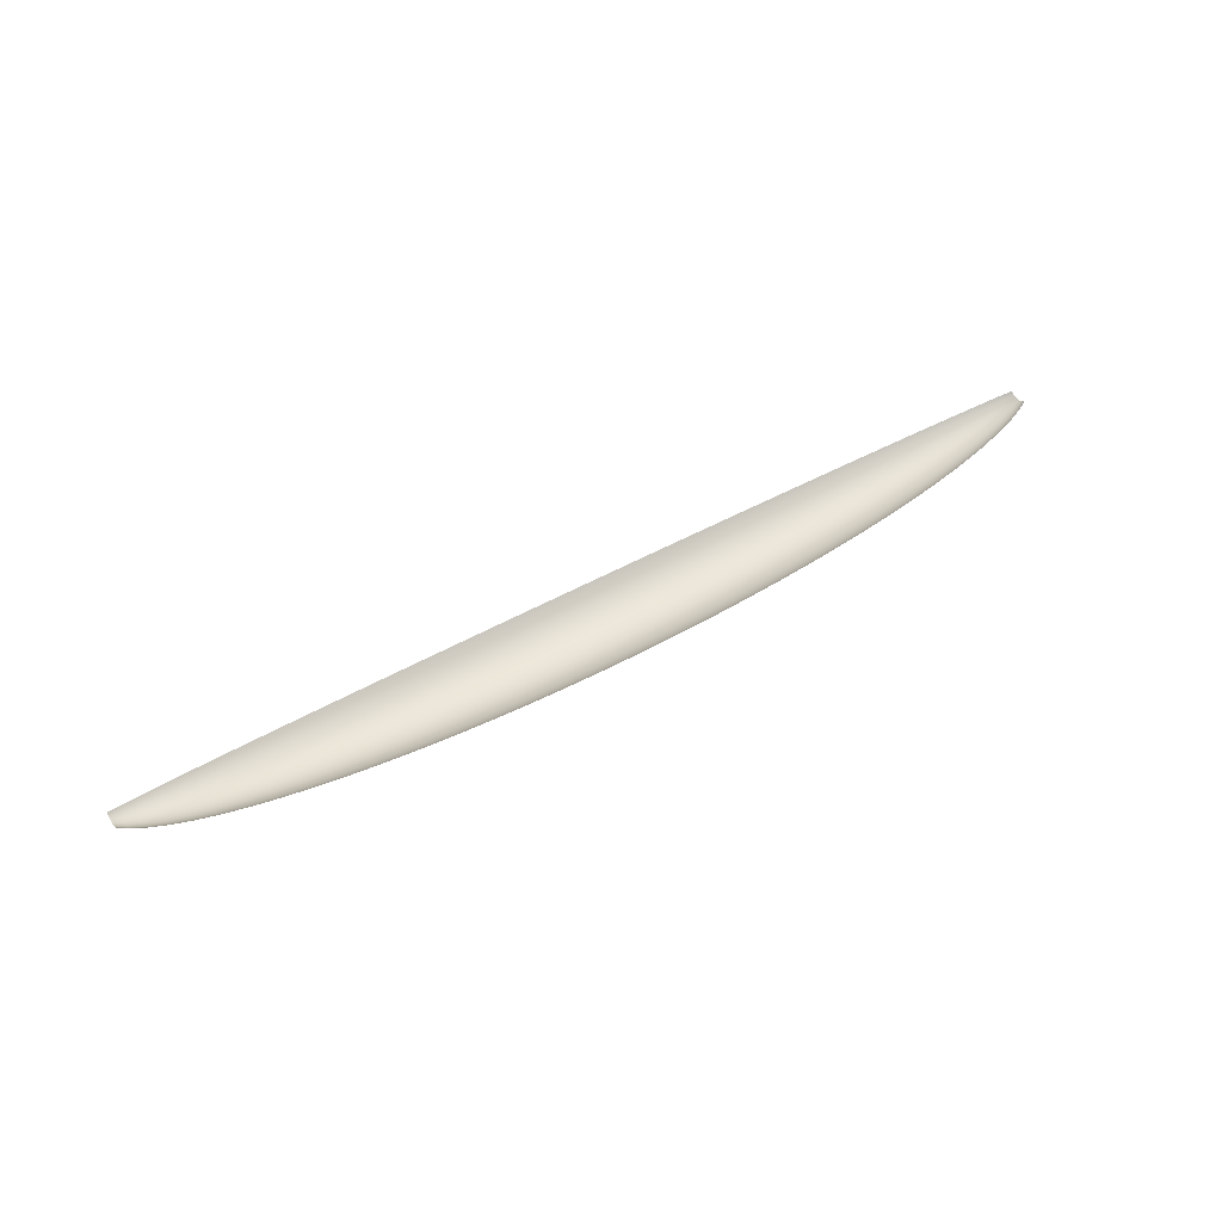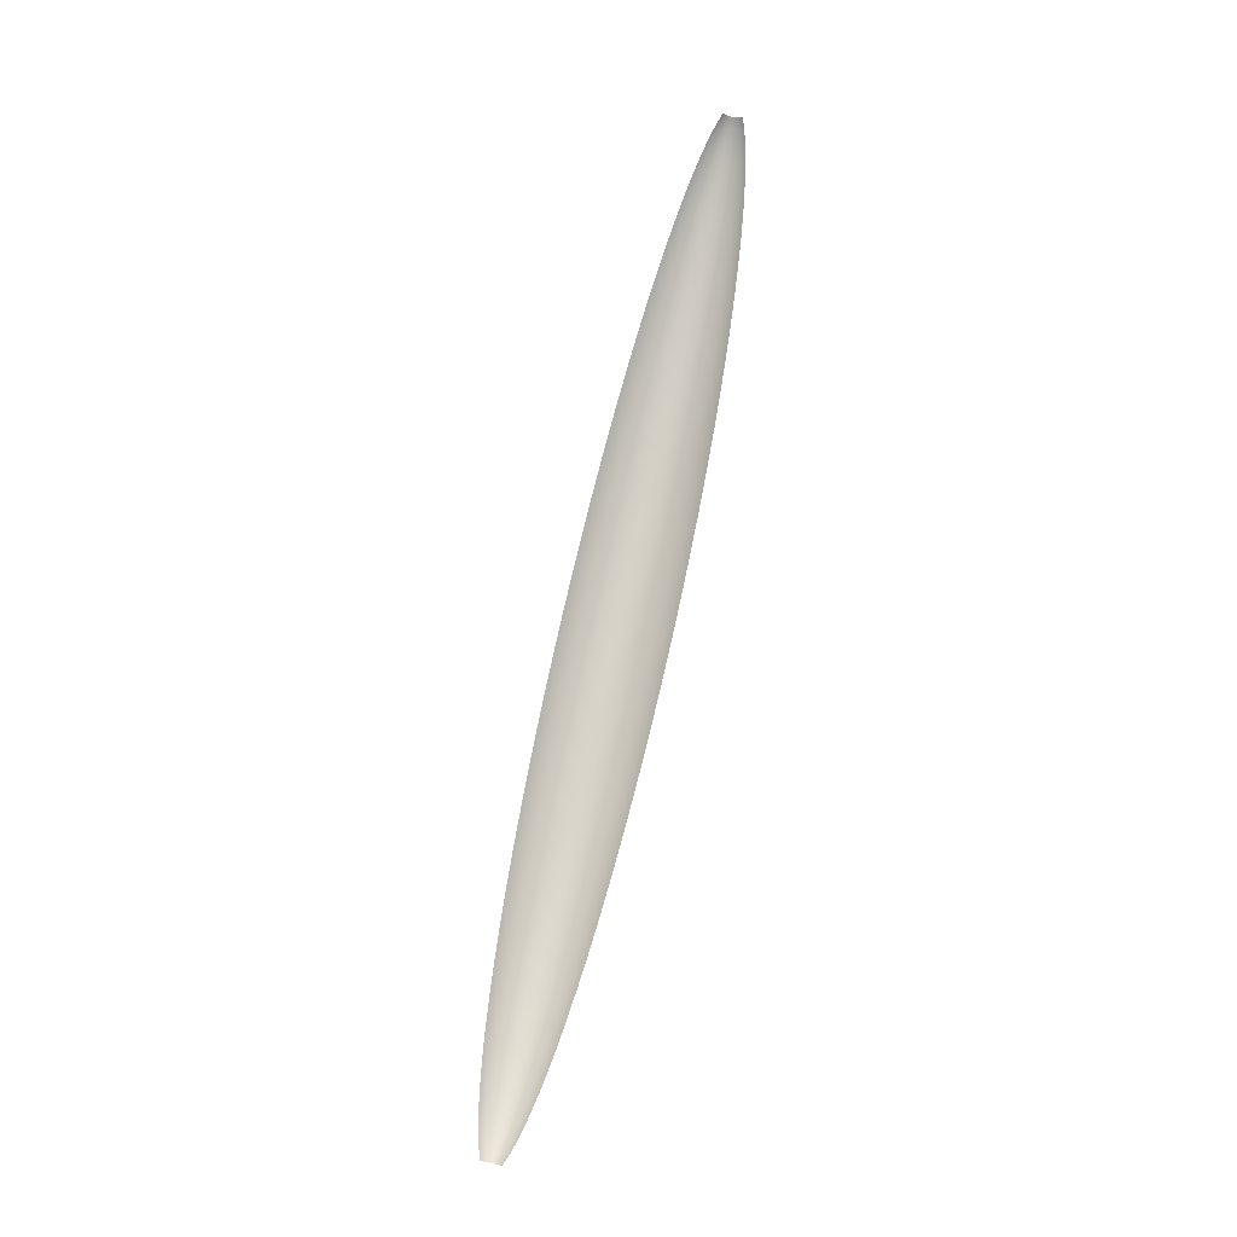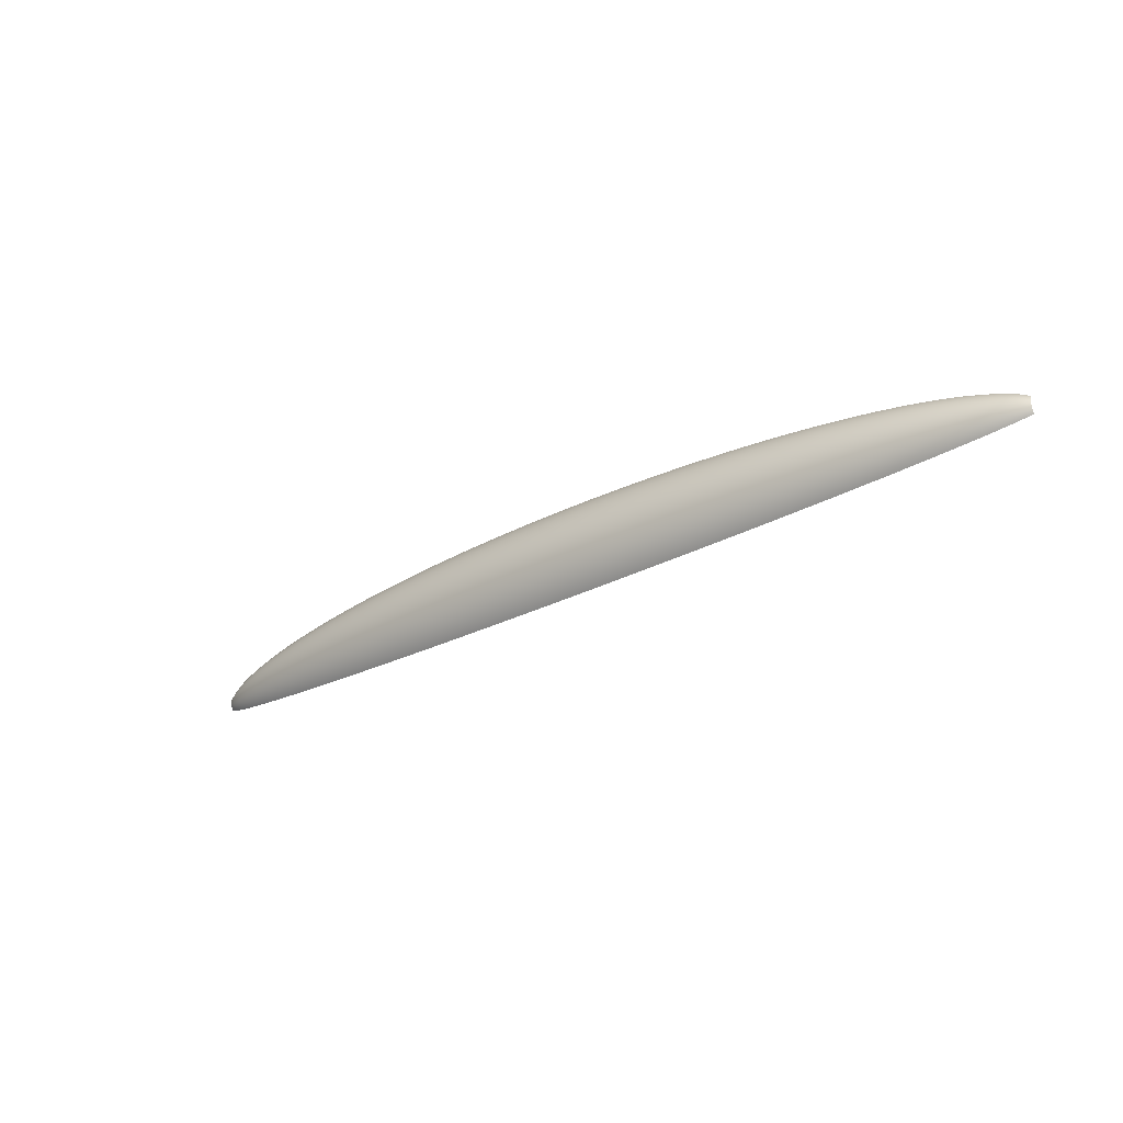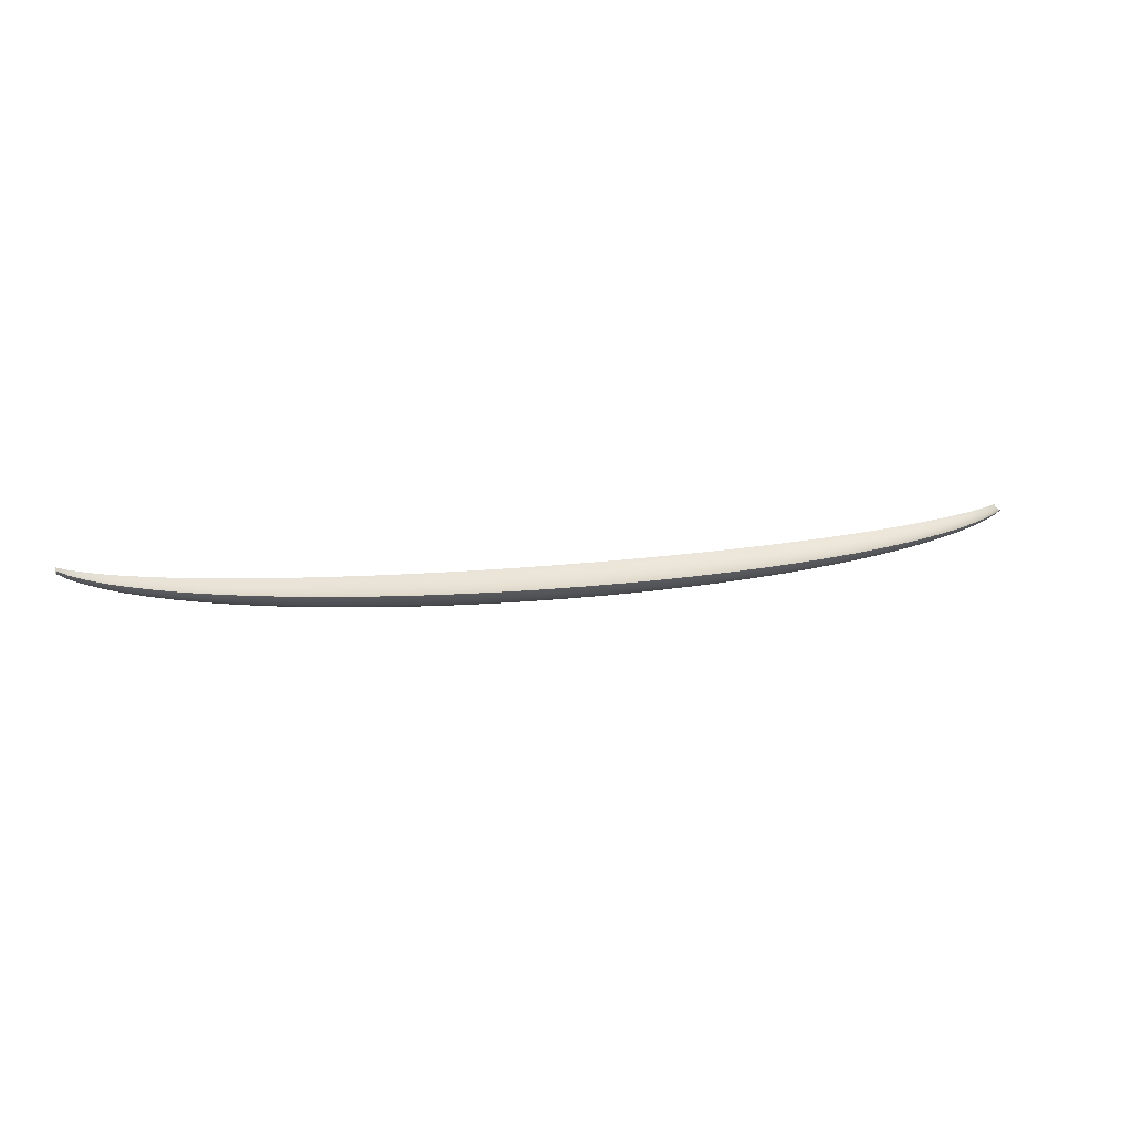
<metadata>
{"format":"obj","ext":"obj","renderer":"f3d","projection":"perspective","resolution":1024,"background":"white","views":[{"elev":45.2,"azim":146.3,"up":"+Y"},{"elev":77.8,"azim":102.7,"up":"+Y"},{"elev":-30.1,"azim":37.2,"up":"+Z"},{"elev":12.2,"azim":161.0,"up":"+Y"}]}
</metadata>
<code>
g default
v -1201 -30.5 -9.909
v -1201 -28.52 -14.53
v -1176 -43.28 -14.06
v -1176 -40.55 -20.66
v -1176 -36.82 -26.75
v -1201 -25.94 -18.85
v -1201 -22.15 -23.12
v -1176 -31.43 -32.93
v -1201 -22.15 23.12
v -1176 -31.43 32.93
v -1176 -36.82 26.75
v -1201 -25.94 18.85
v -1201 -28.52 14.53
v -1176 -40.55 20.66
v -1176 -43.28 14.06
v -1201 -30.5 9.909
v -1201 -31.62 5.008
v -1176 -44.95 7.119
v -1176 -45.51 -1.5e-05
v -1201 -32.06 -1.7e-05
v -1201 -31.62 -5.008
v -1176 -44.95 -7.119
v -1143 -56.18 -18.25
v -1143 -52.63 -26.82
v -1103 -68.86 -22.37
v -1103 -64.51 -32.87
v -1103 -58.58 -42.56
v -1143 -47.79 -34.72
v -1143 -40.98 -42.55
v -1103 -50.39 -51.99
v -1143 -40.98 42.55
v -1103 -50.39 51.99
v -1103 -58.58 42.56
v -1143 -47.79 34.72
v -1143 -52.63 26.82
v -1103 -64.51 32.87
v -1103 -68.86 22.37
v -1143 -56.18 18.25
v -1143 -58.34 9.24
v -1103 -71.5 11.33
v -1103 -72.4 -1.5e-05
v -1143 -59.07 -1.1e-05
v -1143 -58.34 -9.24
v -1103 -71.5 -11.33
v -1056 -81.14 -26.36
v -1056 -76.01 -38.73
v -1003 -92.89 -30.18
v -1003 -87.02 -44.34
v -1003 -79.02 -57.41
v -1056 -69.02 -50.15
v -1056 -59.51 -61.13
v -1003 -68.24 -69.88
v -1056 -59.51 61.13
v -1003 -68.24 69.88
v -1003 -79.02 57.41
v -1056 -69.02 50.15
v -1056 -76.01 38.73
v -1003 -87.02 44.34
v -1003 -92.89 30.18
v -1056 -81.14 26.36
v -1056 -84.25 13.34
v -1003 -96.46 15.28
v -1003 -97.67 -1.7e-05
v -1056 -85.31 -1.6e-05
v -1056 -84.25 -13.34
v -1003 -96.46 -15.28
v -942.6 -104 -33.8
v -942.6 -97.45 -49.65
v -876.7 -114.5 -37.19
v -876.7 -107.2 -54.63
v -876.7 -97.36 -70.74
v -942.6 -88.49 -64.29
v -942.6 -76.51 -78.16
v -876.7 -84.26 -85.92
v -942.6 -76.51 78.16
v -876.7 -84.26 85.92
v -876.7 -97.36 70.74
v -942.6 -88.49 64.29
v -942.6 -97.45 49.65
v -876.7 -107.2 54.63
v -876.7 -114.5 37.19
v -942.6 -104 33.8
v -942.6 -108 17.11
v -876.7 -118.9 18.82
v -876.7 -120.3 -1.1e-05
v -942.6 -109.4 -1.8e-05
v -942.6 -108 -17.11
v -876.7 -118.9 -18.82
v -805.4 -124.1 -40.33
v -805.4 -116.3 -59.24
v -729 -132.9 -43.19
v -729 -124.5 -63.44
v -729 -113.1 -82.15
v -805.4 -105.6 -76.7
v -805.4 -91.44 -93.09
v -729 -97.99 -99.65
v -805.4 -91.44 93.09
v -729 -97.99 99.65
v -729 -113.1 82.15
v -805.4 -105.6 76.7
v -805.4 -116.3 59.24
v -729 -124.5 63.44
v -729 -132.9 43.19
v -805.4 -124.1 40.33
v -805.4 -128.9 20.41
v -729 -138 21.86
v -729 -139.8 -1.2e-05
v -805.4 -130.5 -7e-06
v -805.4 -128.9 -20.41
v -729 -138 -21.86
v -648.1 -140.8 -45.76
v -648.1 -131.9 -67.22
v -563.2 -147.8 -48.02
v -563.2 -138.4 -70.54
v -563.2 -125.7 -91.34
v -648.1 -119.8 -87.04
v -648.1 -103.9 -105.5
v -563.2 -109 -110.7
v -648.1 -103.9 105.5
v -563.2 -109 110.7
v -563.2 -125.7 91.34
v -648.1 -119.8 87.04
v -648.1 -131.9 67.22
v -563.2 -138.4 70.54
v -563.2 -147.8 48.02
v -648.1 -140.8 45.76
v -648.1 -146.2 23.16
v -563.2 -153.5 24.31
v -563.2 -155.4 -2.3e-05
v -648.1 -148.1 -1.9e-05
v -648.1 -146.2 -23.16
v -563.2 -153.5 -24.31
v -474.8 -153.8 -49.96
v -474.8 -144 -73.39
v -383.4 -158.7 -51.56
v -383.4 -148.7 -75.74
v -383.4 -135 -98.08
v -474.8 -130.8 -95.03
v -474.8 -113.5 -115.1
v -383.4 -117.1 -118.8
v -474.8 -113.5 115.1
v -383.4 -117.1 118.8
v -383.4 -135 98.08
v -474.8 -130.8 95.03
v -474.8 -144 73.39
v -383.4 -148.7 75.74
v -383.4 -158.7 51.56
v -474.8 -153.8 49.96
v -474.8 -159.7 25.29
v -383.4 -164.8 26.1
v -383.4 -166.9 -2e-05
v -474.8 -161.7 -2.2e-05
v -474.8 -159.7 -25.29
v -383.4 -164.8 -26.1
v -289.6 -162.6 -52.82
v -289.6 -152.3 -77.59
v -194.1 -165.3 -53.72
v -194.1 -154.9 -78.92
v -194.1 -140.6 -102.2
v -289.6 -138.3 -100.5
v -289.6 -120 -121.7
v -194.1 -122.1 -123.8
v -289.6 -120 121.7
v -194.1 -122.1 123.8
v -194.1 -140.6 102.2
v -289.6 -138.3 100.5
v -289.6 -152.3 77.59
v -194.1 -154.9 78.92
v -194.1 -165.3 53.72
v -289.6 -162.6 52.82
v -289.6 -168.8 26.74
v -194.1 -171.7 27.19
v -194.1 -173.9 -2e-05
v -289.6 -170.9 -2e-05
v -289.6 -168.8 -26.74
v -194.1 -171.7 -27.19
v -97.35 -167 -54.27
v -97.35 -156.5 -79.72
v -0 -167.6 -54.45
v -0 -157 -79.99
v -2e-06 -142.6 -103.6
v -97.35 -142.1 -103.2
v -97.35 -123.3 -125
v -1e-06 -123.7 -125.4
v -97.35 -123.3 125
v -1e-06 -123.7 125.4
v -2e-06 -142.6 103.6
v -97.35 -142.1 103.2
v -97.35 -156.5 79.72
v -0 -157 79.99
v -2e-06 -167.6 54.45
v -97.35 -167 54.27
v -97.35 -173.4 27.47
v 0 -174 27.56
v -2e-06 -176.2 -1.9e-05
v -97.35 -175.6 -1.9e-05
v -97.35 -173.4 -27.47
v 0 -174 -27.56
v 97.35 -167 -54.27
v 97.35 -156.5 -79.72
v 194.1 -165.3 -53.72
v 194.1 -154.9 -78.92
v 194.1 -140.6 -102.2
v 97.35 -142.1 -103.2
v 97.35 -123.3 -125
v 194.1 -122.1 -123.8
v 97.35 -123.3 125
v 194.1 -122.1 123.8
v 194.1 -140.6 102.2
v 97.35 -142.1 103.2
v 97.35 -156.5 79.72
v 194.1 -154.9 78.92
v 194.1 -165.3 53.72
v 97.35 -167 54.27
v 97.35 -173.4 27.47
v 194.1 -171.7 27.19
v 194.1 -173.9 -2.1e-05
v 97.35 -175.6 -1.9e-05
v 97.35 -173.4 -27.47
v 194.1 -171.7 -27.19
v 289.6 -162.6 -52.82
v 289.6 -152.3 -77.59
v 383.4 -158.7 -51.56
v 383.4 -148.7 -75.74
v 383.4 -135 -98.08
v 289.6 -138.3 -100.5
v 289.6 -120 -121.7
v 383.4 -117.1 -118.8
v 289.6 -120 121.7
v 383.4 -117.1 118.8
v 383.4 -135 98.08
v 289.6 -138.3 100.5
v 289.6 -152.3 77.59
v 383.4 -148.7 75.74
v 383.4 -158.7 51.56
v 289.6 -162.6 52.82
v 289.6 -168.8 26.74
v 383.4 -164.8 26.1
v 383.4 -166.9 -2e-05
v 289.6 -170.9 -2e-05
v 289.6 -168.8 -26.74
v 383.4 -164.8 -26.1
v 474.8 -153.8 -49.96
v 474.8 -144 -73.39
v 563.2 -147.8 -48.02
v 563.2 -138.4 -70.54
v 563.2 -125.7 -91.34
v 474.8 -130.8 -95.03
v 474.8 -113.5 -115.1
v 563.2 -109 -110.7
v 474.8 -113.5 115.1
v 563.2 -109 110.7
v 563.2 -125.7 91.34
v 474.8 -130.8 95.03
v 474.8 -144 73.39
v 563.2 -138.4 70.54
v 563.2 -147.8 48.02
v 474.8 -153.8 49.96
v 474.8 -159.7 25.29
v 563.2 -153.5 24.31
v 563.2 -155.4 -2.2e-05
v 474.8 -161.7 -2.1e-05
v 474.8 -159.7 -25.29
v 563.2 -153.5 -24.31
v 648.1 -140.8 -45.76
v 648.1 -131.9 -67.22
v 729 -132.9 -43.19
v 729 -124.5 -63.44
v 729 -113.1 -82.15
v 648.1 -119.8 -87.04
v 648.1 -103.9 -105.5
v 729 -97.99 -99.65
v 648.1 -103.9 105.5
v 729 -97.99 99.65
v 729 -113.1 82.15
v 648.1 -119.8 87.04
v 648.1 -131.9 67.22
v 729 -124.5 63.44
v 729 -132.9 43.19
v 648.1 -140.8 45.76
v 648.1 -146.2 23.16
v 729 -138 21.86
v 729 -139.8 -1.6e-05
v 648.1 -148.1 -2.1e-05
v 648.1 -146.2 -23.16
v 729 -138 -21.86
v 805.4 -124.1 -40.33
v 805.4 -116.3 -59.24
v 876.7 -114.5 -37.19
v 876.7 -107.2 -54.63
v 876.7 -97.36 -70.74
v 805.4 -105.6 -76.7
v 805.4 -91.44 -93.09
v 876.7 -84.26 -85.92
v 805.4 -91.44 93.09
v 876.7 -84.26 85.92
v 876.7 -97.36 70.74
v 805.4 -105.6 76.7
v 805.4 -116.3 59.24
v 876.7 -107.2 54.63
v 876.7 -114.5 37.19
v 805.4 -124.1 40.33
v 805.4 -128.9 20.41
v 876.7 -118.9 18.82
v 876.7 -120.3 -1.1e-05
v 805.4 -130.5 -9e-06
v 805.4 -128.9 -20.41
v 876.7 -118.9 -18.82
v 942.6 -104 -33.8
v 942.6 -97.45 -49.65
v 1003 -92.89 -30.18
v 1003 -87.02 -44.34
v 1003 -79.02 -57.41
v 942.6 -88.49 -64.29
v 942.6 -76.51 -78.16
v 1003 -68.24 -69.88
v 942.6 -76.51 78.16
v 1003 -68.24 69.88
v 1003 -79.02 57.41
v 942.6 -88.49 64.29
v 942.6 -97.45 49.65
v 1003 -87.02 44.34
v 1003 -92.89 30.18
v 942.6 -104 33.8
v 942.6 -108 17.11
v 1003 -96.46 15.28
v 1003 -97.67 -1.9e-05
v 942.6 -109.4 -2e-05
v 942.6 -108 -17.11
v 1003 -96.46 -15.28
v 1056 -81.14 -26.36
v 1056 -76.01 -38.73
v 1103 -68.86 -22.37
v 1103 -64.51 -32.87
v 1103 -58.58 -42.56
v 1056 -69.02 -50.15
v 1056 -59.51 -61.13
v 1103 -50.39 -51.99
v 1056 -59.51 61.13
v 1103 -50.39 51.99
v 1103 -58.58 42.56
v 1056 -69.02 50.15
v 1056 -76.01 38.73
v 1103 -64.51 32.87
v 1103 -68.86 22.37
v 1056 -81.14 26.36
v 1056 -84.25 13.34
v 1103 -71.5 11.33
v 1103 -72.4 -1.5e-05
v 1056 -85.31 -1.5e-05
v 1056 -84.25 -13.34
v 1103 -71.5 -11.33
v 1143 -56.18 -18.25
v 1143 -52.63 -26.82
v 1176 -43.28 -14.06
v 1176 -40.55 -20.66
v 1176 -36.82 -26.75
v 1143 -47.79 -34.72
v 1143 -40.98 -42.55
v 1176 -31.43 -32.93
v 1143 -40.98 42.55
v 1176 -31.43 32.93
v 1176 -36.82 26.75
v 1143 -47.79 34.72
v 1143 -52.63 26.82
v 1176 -40.55 20.66
v 1176 -43.28 14.06
v 1143 -56.18 18.25
v 1143 -58.34 9.24
v 1176 -44.95 7.119
v 1176 -45.51 -1.5e-05
v 1143 -59.07 -1.3e-05
v 1143 -58.34 -9.24
v 1176 -44.95 -7.119
v 1201 -30.5 -9.909
v 1201 -28.52 -14.53
v 1201 -25.94 -18.85
v 1201 -22.15 -23.12
v 1201 -22.15 23.12
v 1201 -25.94 18.85
v 1201 -28.52 14.53
v 1201 -30.5 9.909
v 1201 -31.62 5.008
v 1201 -32.06 -1.7e-05
v 1201 -31.62 -5.008
g polySurface2 qiuc:pSphere1_0
f 1 3 4 2
f 2 4 5 6
f 6 5 8 7
f 9 10 11 12
f 12 11 14 13
f 13 14 15 16
f 16 15 18 17
f 17 18 19 20
f 20 19 22 21
f 21 22 3 1
f 3 23 24 4
f 23 25 26 24
f 24 26 27 28
f 4 24 28 5
f 5 28 29 8
f 28 27 30 29
f 31 32 33 34
f 10 31 34 11
f 11 34 35 14
f 34 33 36 35
f 35 36 37 38
f 14 35 38 15
f 15 38 39 18
f 38 37 40 39
f 39 40 41 42
f 18 39 42 19
f 19 42 43 22
f 42 41 44 43
f 43 44 25 23
f 22 43 23 3
f 25 45 46 26
f 45 47 48 46
f 46 48 49 50
f 26 46 50 27
f 27 50 51 30
f 50 49 52 51
f 53 54 55 56
f 32 53 56 33
f 33 56 57 36
f 56 55 58 57
f 57 58 59 60
f 36 57 60 37
f 37 60 61 40
f 60 59 62 61
f 61 62 63 64
f 40 61 64 41
f 41 64 65 44
f 64 63 66 65
f 65 66 47 45
f 44 65 45 25
f 47 67 68 48
f 67 69 70 68
f 68 70 71 72
f 48 68 72 49
f 49 72 73 52
f 72 71 74 73
f 75 76 77 78
f 54 75 78 55
f 55 78 79 58
f 78 77 80 79
f 79 80 81 82
f 58 79 82 59
f 59 82 83 62
f 82 81 84 83
f 83 84 85 86
f 62 83 86 63
f 63 86 87 66
f 86 85 88 87
f 87 88 69 67
f 66 87 67 47
f 69 89 90 70
f 89 91 92 90
f 90 92 93 94
f 70 90 94 71
f 71 94 95 74
f 94 93 96 95
f 97 98 99 100
f 76 97 100 77
f 77 100 101 80
f 100 99 102 101
f 101 102 103 104
f 80 101 104 81
f 81 104 105 84
f 104 103 106 105
f 105 106 107 108
f 84 105 108 85
f 85 108 109 88
f 108 107 110 109
f 109 110 91 89
f 88 109 89 69
f 91 111 112 92
f 111 113 114 112
f 112 114 115 116
f 92 112 116 93
f 93 116 117 96
f 116 115 118 117
f 119 120 121 122
f 98 119 122 99
f 99 122 123 102
f 122 121 124 123
f 123 124 125 126
f 102 123 126 103
f 103 126 127 106
f 126 125 128 127
f 127 128 129 130
f 106 127 130 107
f 107 130 131 110
f 130 129 132 131
f 131 132 113 111
f 110 131 111 91
f 113 133 134 114
f 133 135 136 134
f 134 136 137 138
f 114 134 138 115
f 115 138 139 118
f 138 137 140 139
f 141 142 143 144
f 120 141 144 121
f 121 144 145 124
f 144 143 146 145
f 145 146 147 148
f 124 145 148 125
f 125 148 149 128
f 148 147 150 149
f 149 150 151 152
f 128 149 152 129
f 129 152 153 132
f 152 151 154 153
f 153 154 135 133
f 132 153 133 113
f 135 155 156 136
f 155 157 158 156
f 156 158 159 160
f 136 156 160 137
f 137 160 161 140
f 160 159 162 161
f 163 164 165 166
f 142 163 166 143
f 143 166 167 146
f 166 165 168 167
f 167 168 169 170
f 146 167 170 147
f 147 170 171 150
f 170 169 172 171
f 171 172 173 174
f 150 171 174 151
f 151 174 175 154
f 174 173 176 175
f 175 176 157 155
f 154 175 155 135
f 157 177 178 158
f 177 179 180 178
f 178 180 181 182
f 158 178 182 159
f 159 182 183 162
f 182 181 184 183
f 185 186 187 188
f 164 185 188 165
f 165 188 189 168
f 188 187 190 189
f 189 190 191 192
f 168 189 192 169
f 169 192 193 172
f 192 191 194 193
f 193 194 195 196
f 172 193 196 173
f 173 196 197 176
f 196 195 198 197
f 197 198 179 177
f 176 197 177 157
f 179 199 200 180
f 199 201 202 200
f 200 202 203 204
f 180 200 204 181
f 181 204 205 184
f 204 203 206 205
f 207 208 209 210
f 186 207 210 187
f 187 210 211 190
f 210 209 212 211
f 211 212 213 214
f 190 211 214 191
f 191 214 215 194
f 214 213 216 215
f 215 216 217 218
f 194 215 218 195
f 195 218 219 198
f 218 217 220 219
f 219 220 201 199
f 198 219 199 179
f 201 221 222 202
f 221 223 224 222
f 222 224 225 226
f 202 222 226 203
f 203 226 227 206
f 226 225 228 227
f 229 230 231 232
f 208 229 232 209
f 209 232 233 212
f 232 231 234 233
f 233 234 235 236
f 212 233 236 213
f 213 236 237 216
f 236 235 238 237
f 237 238 239 240
f 216 237 240 217
f 217 240 241 220
f 240 239 242 241
f 241 242 223 221
f 220 241 221 201
f 223 243 244 224
f 243 245 246 244
f 244 246 247 248
f 224 244 248 225
f 225 248 249 228
f 248 247 250 249
f 251 252 253 254
f 230 251 254 231
f 231 254 255 234
f 254 253 256 255
f 255 256 257 258
f 234 255 258 235
f 235 258 259 238
f 258 257 260 259
f 259 260 261 262
f 238 259 262 239
f 239 262 263 242
f 262 261 264 263
f 263 264 245 243
f 242 263 243 223
f 245 265 266 246
f 265 267 268 266
f 266 268 269 270
f 246 266 270 247
f 247 270 271 250
f 270 269 272 271
f 273 274 275 276
f 252 273 276 253
f 253 276 277 256
f 276 275 278 277
f 277 278 279 280
f 256 277 280 257
f 257 280 281 260
f 280 279 282 281
f 281 282 283 284
f 260 281 284 261
f 261 284 285 264
f 284 283 286 285
f 285 286 267 265
f 264 285 265 245
f 267 287 288 268
f 287 289 290 288
f 288 290 291 292
f 268 288 292 269
f 269 292 293 272
f 292 291 294 293
f 295 296 297 298
f 274 295 298 275
f 275 298 299 278
f 298 297 300 299
f 299 300 301 302
f 278 299 302 279
f 279 302 303 282
f 302 301 304 303
f 303 304 305 306
f 282 303 306 283
f 283 306 307 286
f 306 305 308 307
f 307 308 289 287
f 286 307 287 267
f 289 309 310 290
f 309 311 312 310
f 310 312 313 314
f 290 310 314 291
f 291 314 315 294
f 314 313 316 315
f 317 318 319 320
f 296 317 320 297
f 297 320 321 300
f 320 319 322 321
f 321 322 323 324
f 300 321 324 301
f 301 324 325 304
f 324 323 326 325
f 325 326 327 328
f 304 325 328 305
f 305 328 329 308
f 328 327 330 329
f 329 330 311 309
f 308 329 309 289
f 311 331 332 312
f 331 333 334 332
f 332 334 335 336
f 312 332 336 313
f 313 336 337 316
f 336 335 338 337
f 339 340 341 342
f 318 339 342 319
f 319 342 343 322
f 342 341 344 343
f 343 344 345 346
f 322 343 346 323
f 323 346 347 326
f 346 345 348 347
f 347 348 349 350
f 326 347 350 327
f 327 350 351 330
f 350 349 352 351
f 351 352 333 331
f 330 351 331 311
f 333 353 354 334
f 353 355 356 354
f 354 356 357 358
f 334 354 358 335
f 335 358 359 338
f 358 357 360 359
f 361 362 363 364
f 340 361 364 341
f 341 364 365 344
f 364 363 366 365
f 365 366 367 368
f 344 365 368 345
f 345 368 369 348
f 368 367 370 369
f 369 370 371 372
f 348 369 372 349
f 349 372 373 352
f 372 371 374 373
f 373 374 355 353
f 352 373 353 333
f 355 375 376 356
f 356 376 377 357
f 357 377 378 360
f 362 379 380 363
f 363 380 381 366
f 366 381 382 367
f 367 382 383 370
f 370 383 384 371
f 371 384 385 374
f 374 385 375 355

</code>
